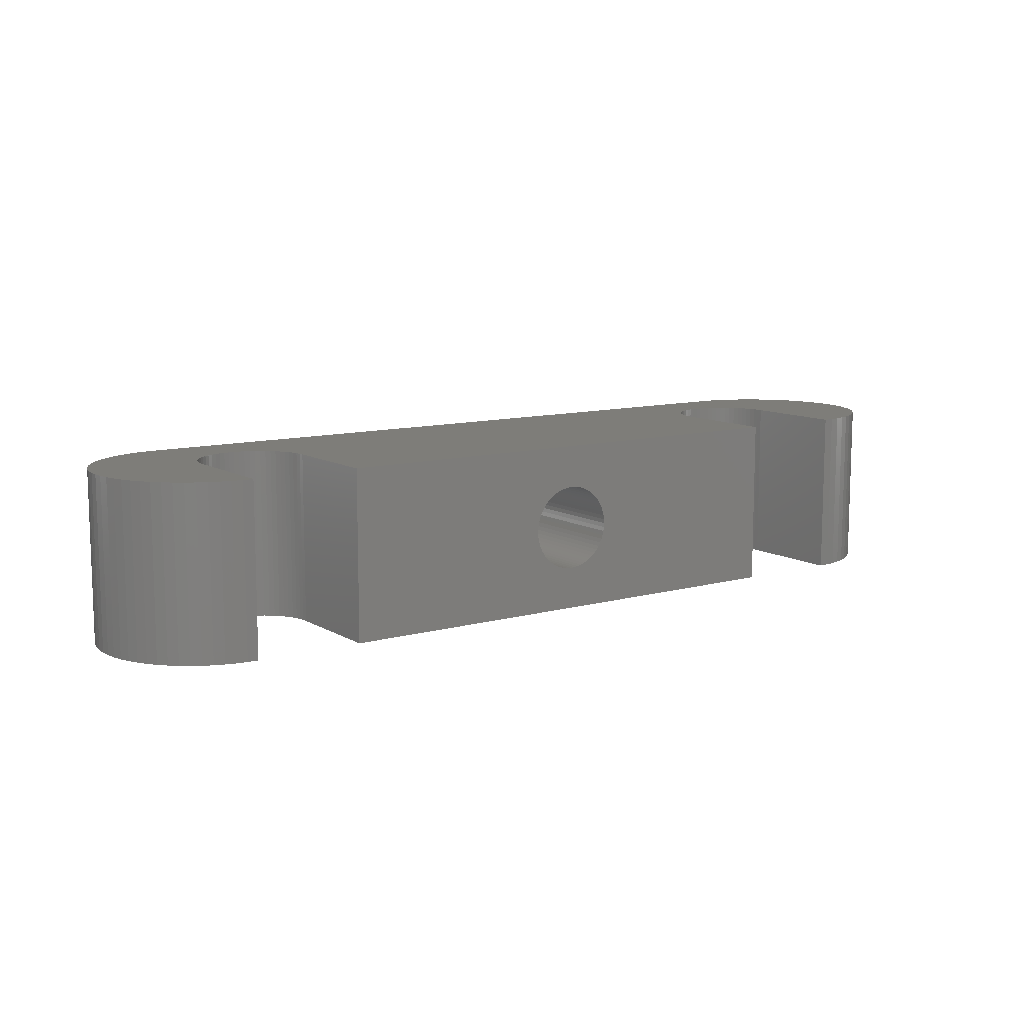
<metadata>
{"format":"stl","ext":"stl","renderer":"f3d","projection":"perspective","resolution":1024,"background":"white","views":[{"elev":10.5,"azim":145.1,"up":"+Z"}]}
</metadata>
<code>
# stl→obj: 396 verts, 792 faces
v 24.75 10.5 8.3
v -24.75 10.5 8.3
v 24.75 0 8.3
v 35.25 0 8.3
v 45.75 0 8.3
v 45.7 1.029 8.3
v 45.55 2.048 8.3
v 45.7 -1.029 8.3
v 45.3 3.048 8.3
v 35.22 -0.5146 8.3
v 44.95 4.018 8.3
v 45.55 -2.048 8.3
v 44.51 4.95 8.3
v 45.3 -3.048 8.3
v 43.98 5.833 8.3
v 35.15 -1.024 8.3
v 43.37 6.661 8.3
v 44.95 -4.018 8.3
v 42.67 7.425 8.3
v 44.51 -4.95 8.3
v 41.91 8.117 8.3
v 35.02 -1.524 8.3
v 41.08 8.73 8.3
v 43.98 -5.833 8.3
v 40.2 9.26 8.3
v 43.37 -6.661 8.3
v 39.27 9.701 8.3
v 34.85 -2.009 8.3
v 38.3 10.05 8.3
v 42.67 -7.425 8.3
v 37.3 10.3 8.3
v 41.91 -8.117 8.3
v 36.28 10.45 8.3
v 34.63 -2.475 8.3
v 35.25 10.5 8.3
v 41.08 -8.73 8.3
v 34.37 -2.917 8.3
v 40.2 -9.26 8.3
v 39.27 -9.701 8.3
v 34.06 -3.331 8.3
v 38.3 -10.05 8.3
v 33.71 -3.712 8.3
v 37.3 -10.3 8.3
v 36.28 -10.45 8.3
v 33.33 -4.058 8.3
v 35.25 -10.5 8.3
v 32.92 -4.365 8.3
v 32.47 -4.63 8.3
v 32.01 -4.85 8.3
v 31.52 -5.024 8.3
v 31.02 -5.149 8.3
v 30.51 -5.225 8.3
v 30 -5.25 8.3
v 29.49 -5.225 8.3
v 28.98 -5.149 8.3
v 28.48 -5.024 8.3
v 27.99 -4.85 8.3
v 27.53 -4.63 8.3
v 27.08 -4.365 8.3
v -27.08 -4.365 8.3
v 26.67 -4.058 8.3
v -24.75 0 8.3
v 24.78 -0.5146 8.3
v -24.78 -0.5146 8.3
v 24.85 -1.024 8.3
v -24.85 -1.024 8.3
v 24.98 -1.524 8.3
v -24.98 -1.524 8.3
v 25.15 -2.009 8.3
v -25.15 -2.009 8.3
v 25.37 -2.475 8.3
v -25.37 -2.475 8.3
v 25.63 -2.917 8.3
v -25.63 -2.917 8.3
v 25.94 -3.331 8.3
v -25.94 -3.331 8.3
v 26.29 -3.712 8.3
v -26.29 -3.712 8.3
v -26.67 -4.058 8.3
v -35.25 -10.5 8.3
v -27.53 -4.63 8.3
v -27.99 -4.85 8.3
v -28.48 -5.024 8.3
v -28.98 -5.149 8.3
v -29.49 -5.225 8.3
v -30 -5.25 8.3
v -30.51 -5.225 8.3
v -31.02 -5.149 8.3
v -31.52 -5.024 8.3
v -32.01 -4.85 8.3
v -32.47 -4.63 8.3
v -32.92 -4.365 8.3
v -33.33 -4.058 8.3
v -36.28 -10.45 8.3
v -33.71 -3.712 8.3
v -38.3 -10.05 8.3
v -34.06 -3.331 8.3
v -39.27 -9.701 8.3
v -34.37 -2.917 8.3
v -41.08 -8.73 8.3
v -34.63 -2.475 8.3
v -41.91 -8.117 8.3
v -34.85 -2.009 8.3
v -43.37 -6.661 8.3
v -35.02 -1.524 8.3
v -44.51 -4.95 8.3
v -35.15 -1.024 8.3
v -45.3 -3.048 8.3
v -35.22 -0.5146 8.3
v -45.7 -1.029 8.3
v -35.25 0 8.3
v -36.28 10.45 8.3
v -35.25 10.5 8.3
v -37.3 10.3 8.3
v -38.3 10.05 8.3
v -37.3 -10.3 8.3
v -39.27 9.701 8.3
v -40.2 9.26 8.3
v -41.08 8.73 8.3
v -40.2 -9.26 8.3
v -41.91 8.117 8.3
v -42.67 7.425 8.3
v -43.37 6.661 8.3
v -42.67 -7.425 8.3
v -43.98 5.833 8.3
v -44.51 4.95 8.3
v -43.98 -5.833 8.3
v -44.95 4.018 8.3
v -45.3 3.048 8.3
v -44.95 -4.018 8.3
v -45.55 2.048 8.3
v -45.7 1.029 8.3
v -45.55 -2.048 8.3
v -45.75 0 8.3
v 0 10.5 4.15
v 0.4068 10.5 4.13
v 0.8096 10.5 4.07
v 1.205 10.5 3.971
v 1.588 10.5 3.834
v 1.956 10.5 3.66
v 2.306 10.5 3.451
v 2.633 10.5 3.208
v 2.934 10.5 2.934
v 3.208 10.5 2.633
v 3.451 10.5 2.306
v 3.66 10.5 1.956
v 3.834 10.5 1.588
v 3.971 10.5 1.205
v 4.07 10.5 0.8096
v 4.13 10.5 0.4068
v 4.15 10.5 0
v 24.75 10.5 -8.3
v 4.13 10.5 -0.4068
v 4.07 10.5 -0.8096
v 3.971 10.5 -1.205
v 3.834 10.5 -1.588
v 3.66 10.5 -1.956
v 3.451 10.5 -2.306
v 3.208 10.5 -2.633
v 2.934 10.5 -2.934
v 2.633 10.5 -3.208
v 2.306 10.5 -3.451
v 0.4068 10.5 -4.13
v 0 10.5 -4.15
v 0.8096 10.5 -4.07
v 1.205 10.5 -3.971
v 1.588 10.5 -3.834
v 1.956 10.5 -3.66
v -0.4068 10.5 4.13
v -0.8096 10.5 4.07
v -1.205 10.5 3.971
v -1.588 10.5 3.834
v -1.956 10.5 3.66
v -2.306 10.5 3.451
v -2.633 10.5 3.208
v -2.934 10.5 2.934
v -3.208 10.5 2.633
v -3.451 10.5 2.306
v -3.66 10.5 1.956
v -3.834 10.5 1.588
v -3.971 10.5 1.205
v -4.07 10.5 0.8096
v -4.13 10.5 0.4068
v -4.15 10.5 0
v -24.75 10.5 -8.3
v -4.13 10.5 -0.4068
v -4.07 10.5 -0.8096
v -3.971 10.5 -1.205
v -3.834 10.5 -1.588
v -3.66 10.5 -1.956
v -3.451 10.5 -2.306
v -3.208 10.5 -2.633
v -2.934 10.5 -2.934
v -2.633 10.5 -3.208
v -2.306 10.5 -3.451
v -1.956 10.5 -3.66
v -0.4068 10.5 -4.13
v -1.588 10.5 -3.834
v -1.205 10.5 -3.971
v -0.8096 10.5 -4.07
v 45.7 -1.029 -8.3
v 35.22 -0.5146 -8.3
v 35.25 0 -8.3
v 36.28 -10.45 -8.3
v 35.15 -1.024 -8.3
v 35.02 -1.524 -8.3
v 34.85 -2.009 -8.3
v 34.63 -2.475 -8.3
v 34.37 -2.917 -8.3
v 34.06 -3.331 -8.3
v 33.71 -3.712 -8.3
v 33.33 -4.058 -8.3
v 35.25 -10.5 -8.3
v 32.92 -4.365 -8.3
v 32.47 -4.63 -8.3
v 32.01 -4.85 -8.3
v 31.52 -5.024 -8.3
v 31.02 -5.149 -8.3
v 30.51 -5.225 -8.3
v 30 -5.25 -8.3
v 29.49 -5.225 -8.3
v 28.98 -5.149 -8.3
v 28.48 -5.024 -8.3
v 27.99 -4.85 -8.3
v 27.53 -4.63 -8.3
v 27.08 -4.365 -8.3
v -27.08 -4.365 -8.3
v 24.75 0 -8.3
v -24.75 0 -8.3
v 24.78 -0.5146 -8.3
v -24.78 -0.5146 -8.3
v 24.85 -1.024 -8.3
v -24.85 -1.024 -8.3
v 24.98 -1.524 -8.3
v -24.98 -1.524 -8.3
v 25.15 -2.009 -8.3
v -25.15 -2.009 -8.3
v 25.37 -2.475 -8.3
v -25.37 -2.475 -8.3
v 25.63 -2.917 -8.3
v -25.63 -2.917 -8.3
v 25.94 -3.331 -8.3
v -25.94 -3.331 -8.3
v 26.29 -3.712 -8.3
v -26.29 -3.712 -8.3
v 26.67 -4.058 -8.3
v -26.67 -4.058 -8.3
v -35.25 -10.5 -8.3
v -27.53 -4.63 -8.3
v -27.99 -4.85 -8.3
v -28.48 -5.024 -8.3
v -28.98 -5.149 -8.3
v -29.49 -5.225 -8.3
v -30 -5.25 -8.3
v -30.51 -5.225 -8.3
v -31.02 -5.149 -8.3
v -31.52 -5.024 -8.3
v -32.01 -4.85 -8.3
v -32.47 -4.63 -8.3
v -32.92 -4.365 -8.3
v -33.33 -4.058 -8.3
v -36.28 -10.45 -8.3
v -33.71 -3.712 -8.3
v -37.3 -10.3 -8.3
v -38.3 -10.05 -8.3
v -34.06 -3.331 -8.3
v -39.27 -9.701 -8.3
v -34.37 -2.917 -8.3
v -40.2 -9.26 -8.3
v -41.08 -8.73 -8.3
v -34.63 -2.475 -8.3
v -41.91 -8.117 -8.3
v -35.25 0 -8.3
v -36.28 10.45 -8.3
v -35.25 10.5 -8.3
v -34.85 -2.009 -8.3
v -37.3 10.3 -8.3
v -42.67 -7.425 -8.3
v -38.3 10.05 -8.3
v -43.37 -6.661 -8.3
v -39.27 9.701 -8.3
v -35.02 -1.524 -8.3
v -40.2 9.26 -8.3
v -43.98 -5.833 -8.3
v -41.08 8.73 -8.3
v -44.51 -4.95 -8.3
v -41.91 8.117 -8.3
v -35.15 -1.024 -8.3
v -42.67 7.425 -8.3
v -44.95 -4.018 -8.3
v -43.37 6.661 -8.3
v -45.3 -3.048 -8.3
v -43.98 5.833 -8.3
v -35.22 -0.5146 -8.3
v -44.51 4.95 -8.3
v -45.55 -2.048 -8.3
v -44.95 4.018 -8.3
v -45.7 -1.029 -8.3
v -45.3 3.048 -8.3
v -45.55 2.048 -8.3
v -45.75 0 -8.3
v -45.7 1.029 -8.3
v 45.75 0 -8.3
v 45.55 -2.048 -8.3
v 45.7 1.029 -8.3
v 45.3 -3.048 -8.3
v 45.55 2.048 -8.3
v 44.95 -4.018 -8.3
v 45.3 3.048 -8.3
v 44.51 -4.95 -8.3
v 44.95 4.018 -8.3
v 43.98 -5.833 -8.3
v 44.51 4.95 -8.3
v 43.37 -6.661 -8.3
v 43.98 5.833 -8.3
v 42.67 -7.425 -8.3
v 43.37 6.661 -8.3
v 41.91 -8.117 -8.3
v 42.67 7.425 -8.3
v 41.08 -8.73 -8.3
v 41.91 8.117 -8.3
v 40.2 -9.26 -8.3
v 41.08 8.73 -8.3
v 39.27 -9.701 -8.3
v 40.2 9.26 -8.3
v 38.3 -10.05 -8.3
v 39.27 9.701 -8.3
v 37.3 -10.3 -8.3
v 38.3 10.05 -8.3
v 37.3 10.3 -8.3
v 36.28 10.45 -8.3
v 35.25 10.5 -8.3
v 0 -10.5 4.15
v -0.4068 -10.5 4.13
v -0.8096 -10.5 4.07
v -1.205 -10.5 3.971
v -1.588 -10.5 3.834
v -1.956 -10.5 3.66
v -2.306 -10.5 3.451
v -2.633 -10.5 3.208
v -2.934 -10.5 2.934
v -3.208 -10.5 2.633
v -3.451 -10.5 2.306
v -3.66 -10.5 1.956
v -3.834 -10.5 1.588
v -3.971 -10.5 1.205
v -4.07 -10.5 0.8096
v -4.13 -10.5 0.4068
v -4.15 -10.5 0
v -4.13 -10.5 -0.4068
v -4.07 -10.5 -0.8096
v -3.971 -10.5 -1.205
v -3.834 -10.5 -1.588
v -3.66 -10.5 -1.956
v -3.451 -10.5 -2.306
v -3.208 -10.5 -2.633
v -2.934 -10.5 -2.934
v -2.633 -10.5 -3.208
v -2.306 -10.5 -3.451
v -1.956 -10.5 -3.66
v -0.4068 -10.5 -4.13
v 0 -10.5 -4.15
v -0.8096 -10.5 -4.07
v -1.205 -10.5 -3.971
v -1.588 -10.5 -3.834
v 0.4068 -10.5 4.13
v 0.8096 -10.5 4.07
v 1.205 -10.5 3.971
v 1.588 -10.5 3.834
v 1.956 -10.5 3.66
v 2.306 -10.5 3.451
v 2.633 -10.5 3.208
v 2.934 -10.5 2.934
v 3.208 -10.5 2.633
v 3.451 -10.5 2.306
v 3.66 -10.5 1.956
v 3.834 -10.5 1.588
v 3.971 -10.5 1.205
v 4.07 -10.5 0.8096
v 4.13 -10.5 0.4068
v 4.15 -10.5 0
v 4.13 -10.5 -0.4068
v 4.07 -10.5 -0.8096
v 3.971 -10.5 -1.205
v 3.834 -10.5 -1.588
v 3.66 -10.5 -1.956
v 3.451 -10.5 -2.306
v 3.208 -10.5 -2.633
v 2.934 -10.5 -2.934
v 2.633 -10.5 -3.208
v 2.306 -10.5 -3.451
v 1.956 -10.5 -3.66
v 1.588 -10.5 -3.834
v 1.205 -10.5 -3.971
v 0.8096 -10.5 -4.07
v 0.4068 -10.5 -4.13
f 1 2 3
f 4 5 6
f 4 6 7
f 5 4 8
f 4 7 9
f 10 8 4
f 4 9 11
f 8 10 12
f 4 11 13
f 12 10 14
f 4 13 15
f 16 14 10
f 4 15 17
f 14 16 18
f 4 17 19
f 18 16 20
f 4 19 21
f 22 20 16
f 4 21 23
f 20 22 24
f 4 23 25
f 24 22 26
f 4 25 27
f 28 26 22
f 4 27 29
f 26 28 30
f 4 29 31
f 30 28 32
f 4 31 33
f 34 32 28
f 4 33 35
f 32 34 36
f 37 36 34
f 36 37 38
f 38 37 39
f 40 39 37
f 39 40 41
f 42 41 40
f 41 42 43
f 43 42 44
f 45 44 42
f 44 45 46
f 47 46 45
f 48 46 47
f 49 46 48
f 50 46 49
f 51 46 50
f 52 46 51
f 53 46 52
f 54 46 53
f 55 46 54
f 56 46 55
f 57 46 56
f 58 46 57
f 59 46 58
f 60 59 61
f 62 3 2
f 3 62 63
f 64 63 62
f 63 64 65
f 66 65 64
f 65 66 67
f 68 67 66
f 67 68 69
f 70 69 68
f 69 70 71
f 72 71 70
f 71 72 73
f 74 73 72
f 73 74 75
f 76 75 74
f 75 76 77
f 78 77 76
f 77 78 61
f 79 61 78
f 60 61 79
f 59 60 46
f 80 60 81
f 80 81 82
f 80 82 83
f 80 83 84
f 80 84 85
f 80 85 86
f 80 86 87
f 60 80 46
f 88 80 87
f 89 80 88
f 90 80 89
f 91 80 90
f 92 80 91
f 93 80 92
f 94 93 95
f 96 95 97
f 98 97 99
f 100 99 101
f 102 101 103
f 104 103 105
f 106 105 107
f 108 107 109
f 110 109 111
f 112 111 113
f 114 111 112
f 93 94 80
f 115 111 114
f 95 116 94
f 117 111 115
f 95 96 116
f 118 111 117
f 97 98 96
f 119 111 118
f 99 120 98
f 121 111 119
f 99 100 120
f 122 111 121
f 101 102 100
f 123 111 122
f 103 124 102
f 125 111 123
f 103 104 124
f 126 111 125
f 105 127 104
f 128 111 126
f 105 106 127
f 129 111 128
f 107 130 106
f 131 111 129
f 107 108 130
f 132 111 131
f 109 133 108
f 134 111 132
f 109 110 133
f 111 134 110
f 1 135 2
f 1 136 135
f 1 137 136
f 1 138 137
f 1 139 138
f 1 140 139
f 1 141 140
f 1 142 141
f 1 143 142
f 1 144 143
f 1 145 144
f 1 146 145
f 1 147 146
f 1 148 147
f 1 149 148
f 1 150 149
f 1 151 150
f 152 151 1
f 151 152 153
f 153 152 154
f 154 152 155
f 155 152 156
f 156 152 157
f 157 152 158
f 158 152 159
f 159 152 160
f 160 152 161
f 161 152 162
f 163 152 164
f 165 152 163
f 166 152 165
f 167 152 166
f 168 152 167
f 162 152 168
f 169 2 135
f 170 2 169
f 171 2 170
f 172 2 171
f 173 2 172
f 174 2 173
f 175 2 174
f 176 2 175
f 177 2 176
f 178 2 177
f 179 2 178
f 180 2 179
f 181 2 180
f 182 2 181
f 183 2 182
f 184 2 183
f 185 184 186
f 185 186 187
f 185 187 188
f 185 188 189
f 185 189 190
f 185 190 191
f 185 191 192
f 185 192 193
f 185 193 194
f 185 194 195
f 185 195 196
f 185 164 152
f 164 185 197
f 184 185 2
f 198 185 196
f 199 185 198
f 200 185 199
f 197 185 200
f 201 202 203
f 204 205 202
f 204 206 205
f 204 207 206
f 204 208 207
f 204 209 208
f 204 210 209
f 204 211 210
f 204 212 211
f 213 214 212
f 213 215 214
f 213 216 215
f 213 217 216
f 213 218 217
f 213 219 218
f 213 220 219
f 213 221 220
f 213 222 221
f 213 223 222
f 213 224 223
f 213 225 224
f 213 226 225
f 227 226 213
f 228 229 152
f 230 229 228
f 231 230 232
f 233 232 234
f 235 234 236
f 237 236 238
f 239 238 240
f 241 240 242
f 243 242 244
f 245 244 246
f 226 227 246
f 230 231 229
f 232 233 231
f 234 235 233
f 236 237 235
f 238 239 237
f 240 241 239
f 242 243 241
f 244 245 243
f 246 247 245
f 246 227 247
f 248 227 213
f 227 248 249
f 249 248 250
f 250 248 251
f 251 248 252
f 252 248 253
f 253 248 254
f 254 248 255
f 248 256 255
f 248 257 256
f 248 258 257
f 248 259 258
f 248 260 259
f 248 261 260
f 262 261 248
f 261 262 263
f 264 263 262
f 265 263 264
f 263 265 266
f 267 266 265
f 266 267 268
f 269 268 267
f 270 268 269
f 268 270 271
f 272 271 270
f 273 274 275
f 271 272 276
f 273 277 274
f 278 276 272
f 273 279 277
f 280 276 278
f 273 281 279
f 276 280 282
f 273 283 281
f 284 282 280
f 273 285 283
f 286 282 284
f 273 287 285
f 282 286 288
f 273 289 287
f 290 288 286
f 273 291 289
f 292 288 290
f 273 293 291
f 288 292 294
f 273 295 293
f 296 294 292
f 273 297 295
f 298 294 296
f 273 299 297
f 294 298 273
f 273 300 299
f 301 273 298
f 273 302 300
f 273 301 302
f 203 303 201
f 202 201 304
f 303 203 305
f 202 304 306
f 305 203 307
f 202 306 308
f 307 203 309
f 202 308 310
f 309 203 311
f 202 310 312
f 311 203 313
f 202 312 314
f 313 203 315
f 202 314 316
f 315 203 317
f 202 316 318
f 317 203 319
f 202 318 320
f 319 203 321
f 202 320 322
f 321 203 323
f 202 322 324
f 323 203 325
f 202 324 326
f 325 203 327
f 202 326 328
f 327 203 329
f 202 328 204
f 329 203 330
f 212 204 213
f 330 203 331
f 331 203 332
f 152 229 185
f 80 333 46
f 80 334 333
f 80 335 334
f 80 336 335
f 80 337 336
f 80 338 337
f 80 339 338
f 80 340 339
f 80 341 340
f 80 342 341
f 80 343 342
f 80 344 343
f 80 345 344
f 80 346 345
f 80 347 346
f 80 348 347
f 80 349 348
f 248 349 80
f 349 248 350
f 350 248 351
f 351 248 352
f 352 248 353
f 353 248 354
f 354 248 355
f 355 248 356
f 356 248 357
f 357 248 358
f 358 248 359
f 359 248 360
f 361 248 362
f 363 248 361
f 364 248 363
f 365 248 364
f 360 248 365
f 366 46 333
f 367 46 366
f 368 46 367
f 369 46 368
f 370 46 369
f 371 46 370
f 372 46 371
f 373 46 372
f 374 46 373
f 375 46 374
f 376 46 375
f 377 46 376
f 378 46 377
f 379 46 378
f 380 46 379
f 381 46 380
f 213 381 382
f 213 382 383
f 213 383 384
f 213 384 385
f 213 385 386
f 213 386 387
f 213 387 388
f 213 388 389
f 213 389 390
f 213 390 391
f 213 391 392
f 213 392 393
f 213 362 248
f 381 213 46
f 394 213 393
f 395 213 394
f 396 213 395
f 362 213 396
f 13 315 15
f 315 13 313
f 327 29 27
f 29 327 329
f 8 303 5
f 303 8 201
f 323 25 23
f 25 323 325
f 6 307 7
f 307 6 305
f 15 317 17
f 317 15 315
f 319 21 19
f 21 319 321
f 329 31 29
f 31 329 330
f 330 33 31
f 33 330 331
f 325 27 25
f 27 325 327
f 321 23 21
f 23 321 323
f 5 305 6
f 305 5 303
f 14 304 12
f 304 14 306
f 328 41 43
f 41 328 326
f 11 313 13
f 313 11 311
f 9 311 11
f 311 9 309
f 7 309 9
f 309 7 307
f 17 319 19
f 319 17 317
f 331 35 33
f 35 331 332
f 12 201 8
f 201 12 304
f 26 312 24
f 312 26 314
f 20 308 18
f 308 20 310
f 24 310 20
f 310 24 312
f 204 43 44
f 43 204 328
f 324 38 39
f 38 324 322
f 318 30 32
f 30 318 316
f 18 306 14
f 306 18 308
f 213 44 46
f 44 213 204
f 326 39 41
f 39 326 324
f 30 314 26
f 314 30 316
f 320 32 36
f 32 320 318
f 322 36 38
f 36 322 320
f 301 132 302
f 132 301 134
f 287 122 121
f 122 287 289
f 279 117 115
f 117 279 281
f 297 126 295
f 126 297 128
f 274 114 112
f 114 274 277
f 300 129 299
f 129 300 131
f 293 123 291
f 123 293 125
f 291 122 289
f 122 291 123
f 295 125 293
f 125 295 126
f 299 128 297
f 128 299 129
f 302 131 300
f 131 302 132
f 283 119 118
f 119 283 285
f 281 118 117
f 118 281 283
f 285 121 119
f 121 285 287
f 277 115 114
f 115 277 279
f 275 112 113
f 112 275 274
f 278 102 124
f 102 278 272
f 270 120 100
f 120 270 269
f 267 96 98
f 96 267 265
f 264 94 116
f 94 264 262
f 280 127 284
f 127 280 104
f 286 130 290
f 130 286 106
f 284 106 286
f 106 284 127
f 292 133 296
f 133 292 108
f 290 108 292
f 108 290 130
f 298 134 301
f 134 298 110
f 272 100 102
f 100 272 270
f 269 98 120
f 98 269 267
f 265 116 96
f 116 265 264
f 262 80 94
f 80 262 248
f 278 104 280
f 104 278 124
f 296 110 298
f 110 296 133
f 220 54 53
f 54 220 221
f 216 50 49
f 50 216 217
f 215 49 48
f 49 215 216
f 202 4 203
f 4 202 10
f 214 48 47
f 48 214 215
f 210 37 209
f 37 210 40
f 73 238 71
f 238 73 240
f 218 52 51
f 52 218 219
f 63 228 3
f 228 63 230
f 207 22 206
f 22 207 28
f 205 10 202
f 10 205 16
f 206 16 205
f 16 206 22
f 208 28 207
f 28 208 34
f 69 234 67
f 234 69 236
f 65 230 63
f 230 65 232
f 67 232 65
f 232 67 234
f 217 51 50
f 51 217 218
f 211 45 42
f 45 211 212
f 212 47 45
f 47 212 214
f 209 34 208
f 34 209 37
f 219 53 52
f 53 219 220
f 222 56 55
f 56 222 223
f 221 55 54
f 55 221 222
f 224 58 57
f 58 224 225
f 226 61 59
f 61 226 246
f 223 57 56
f 57 223 224
f 75 240 73
f 240 75 242
f 246 77 61
f 77 246 244
f 77 242 75
f 242 77 244
f 71 236 69
f 236 71 238
f 211 40 210
f 40 211 42
f 225 59 58
f 59 225 226
f 105 288 107
f 288 105 282
f 239 70 237
f 70 239 72
f 250 83 82
f 83 250 251
f 245 76 243
f 76 245 78
f 235 66 233
f 66 235 68
f 257 90 89
f 90 257 258
f 95 266 97
f 266 95 263
f 97 268 99
f 268 97 266
f 231 62 229
f 62 231 64
f 227 81 60
f 81 227 249
f 245 79 78
f 79 245 247
f 243 74 241
f 74 243 76
f 241 72 239
f 72 241 74
f 261 95 93
f 95 261 263
f 260 93 92
f 93 260 261
f 259 92 91
f 92 259 260
f 255 88 87
f 88 255 256
f 101 276 103
f 276 101 271
f 109 273 111
f 273 109 294
f 253 86 85
f 86 253 254
f 251 84 83
f 84 251 252
f 249 82 81
f 82 249 250
f 247 60 79
f 60 247 227
f 237 68 235
f 68 237 70
f 233 64 231
f 64 233 66
f 258 91 90
f 91 258 259
f 256 89 88
f 89 256 257
f 254 87 86
f 87 254 255
f 99 271 101
f 271 99 268
f 103 282 105
f 282 103 276
f 107 294 109
f 294 107 288
f 252 85 84
f 85 252 253
f 3 152 1
f 152 3 228
f 203 35 332
f 35 203 4
f 111 275 113
f 275 111 273
f 229 2 185
f 2 229 62
f 381 150 151
f 150 381 380
f 368 139 369
f 139 368 138
f 338 172 337
f 172 338 173
f 344 180 179
f 180 344 345
f 382 151 153
f 151 382 381
f 167 392 168
f 392 167 393
f 377 146 147
f 146 377 376
f 376 145 146
f 145 376 375
f 197 362 164
f 362 197 361
f 350 187 186
f 187 350 351
f 375 144 145
f 144 375 374
f 372 143 373
f 143 372 142
f 334 135 333
f 135 334 169
f 366 137 367
f 137 366 136
f 348 184 183
f 184 348 349
f 346 182 181
f 182 346 347
f 342 178 177
f 178 342 343
f 339 173 338
f 173 339 174
f 341 175 340
f 175 341 176
f 340 174 339
f 174 340 175
f 389 159 160
f 159 389 388
f 355 192 191
f 192 355 356
f 351 188 187
f 188 351 352
f 164 396 163
f 396 164 362
f 163 395 165
f 395 163 396
f 378 147 148
f 147 378 377
f 374 143 144
f 143 374 373
f 333 136 366
f 136 333 135
f 367 138 368
f 138 367 137
f 369 140 370
f 140 369 139
f 371 142 372
f 142 371 141
f 370 141 371
f 141 370 140
f 347 183 182
f 183 347 348
f 345 181 180
f 181 345 346
f 343 179 178
f 179 343 344
f 341 177 176
f 177 341 342
f 337 171 336
f 171 337 172
f 335 169 334
f 169 335 170
f 336 170 335
f 170 336 171
f 168 391 162
f 391 168 392
f 387 157 158
f 157 387 386
f 349 186 184
f 186 349 350
f 352 189 188
f 189 352 353
f 354 191 190
f 191 354 355
f 356 193 192
f 193 356 357
f 353 190 189
f 190 353 354
f 165 394 166
f 394 165 395
f 166 393 167
f 393 166 394
f 380 149 150
f 149 380 379
f 379 148 149
f 148 379 378
f 384 154 155
f 154 384 383
f 383 153 154
f 153 383 382
f 161 389 160
f 389 161 390
f 162 390 161
f 390 162 391
f 388 158 159
f 158 388 387
f 386 156 157
f 156 386 385
f 385 155 156
f 155 385 384
f 199 363 200
f 363 199 364
f 194 359 195
f 359 194 358
f 200 361 197
f 361 200 363
f 193 358 194
f 358 193 357
f 195 360 196
f 360 195 359
f 196 365 198
f 365 196 360
f 198 364 199
f 364 198 365

</code>
